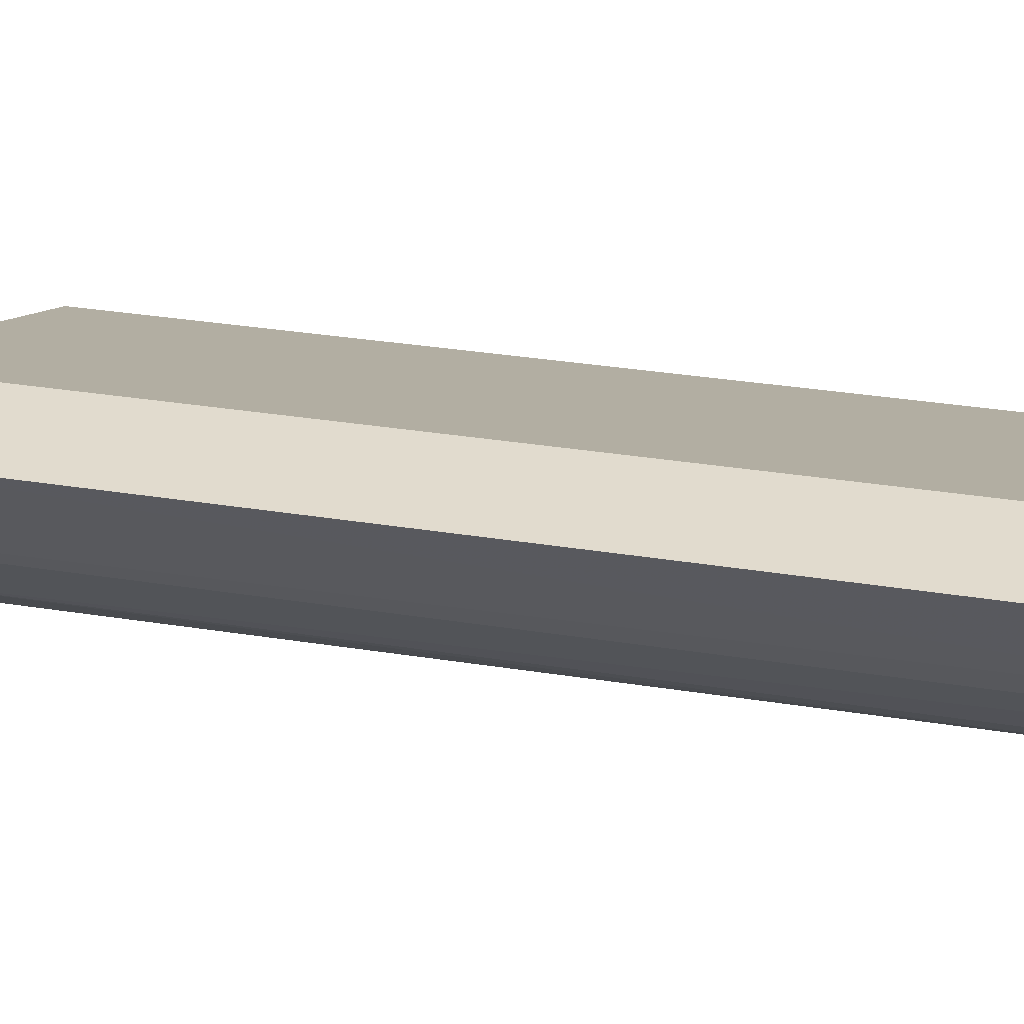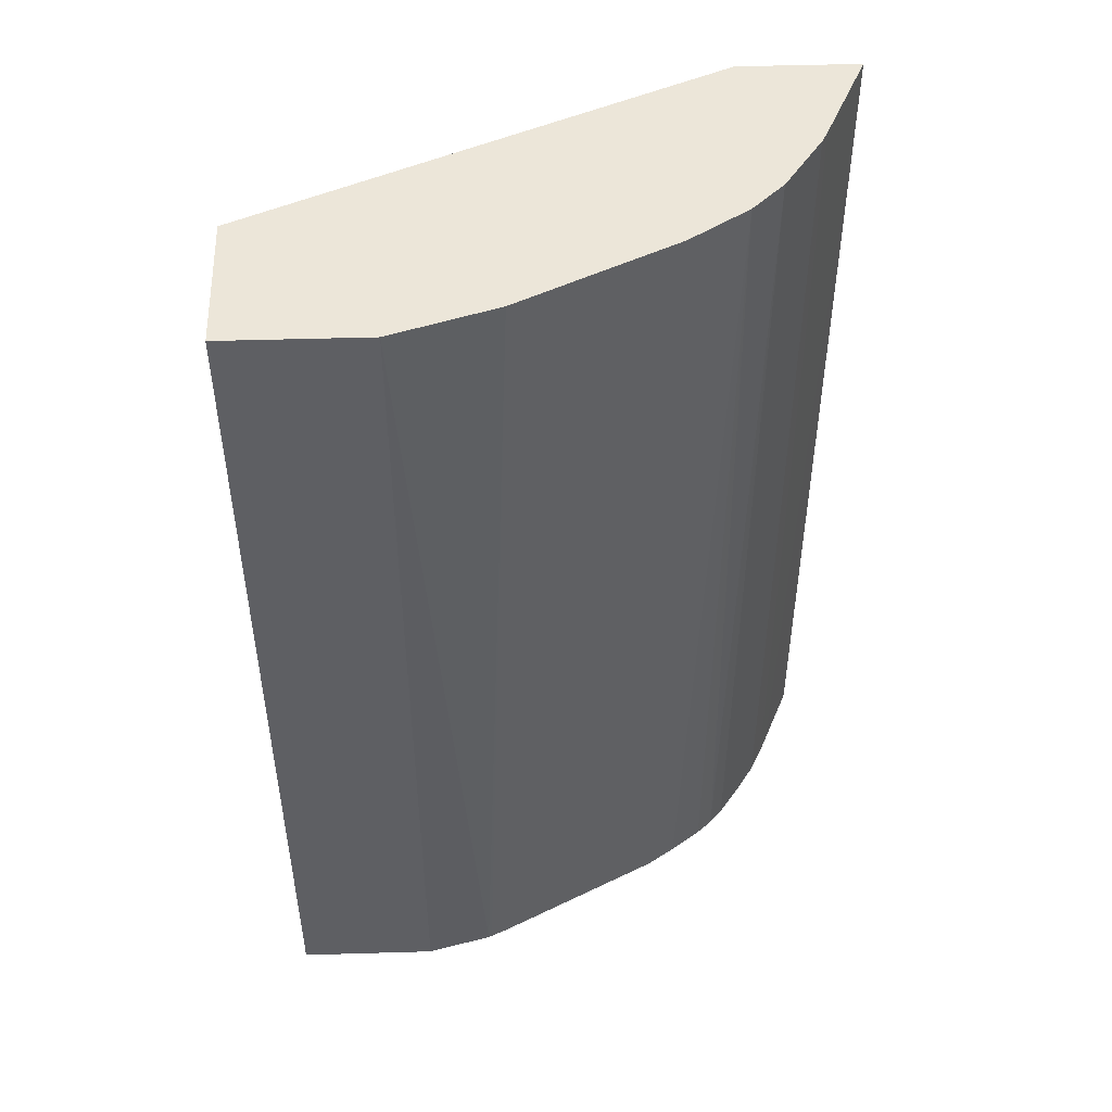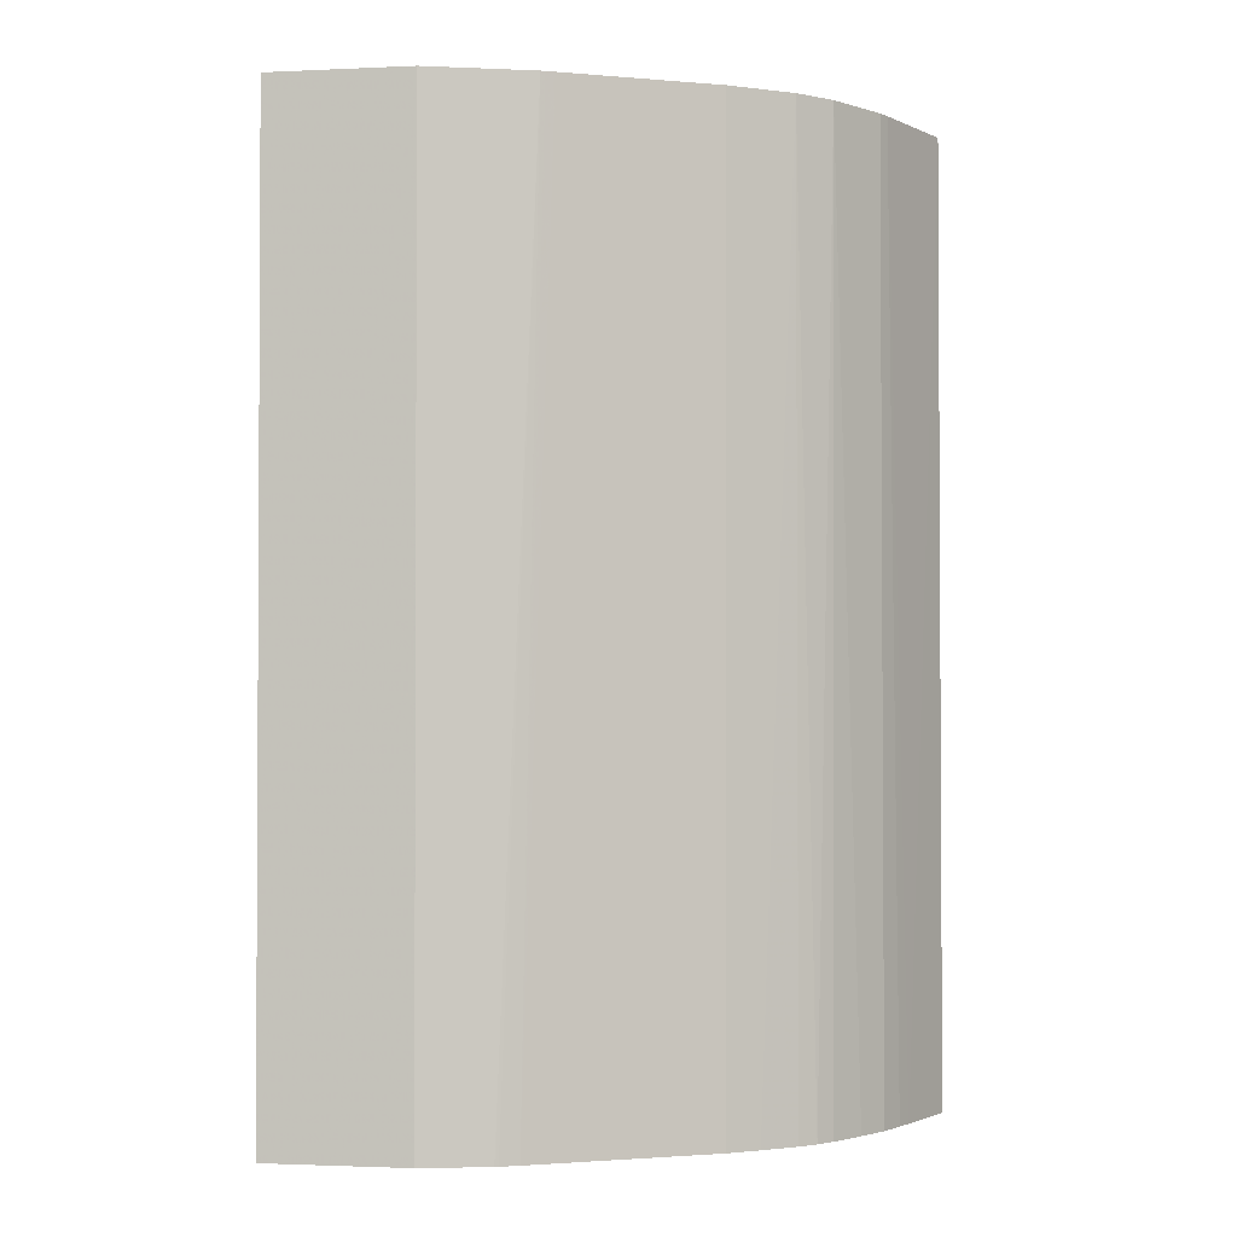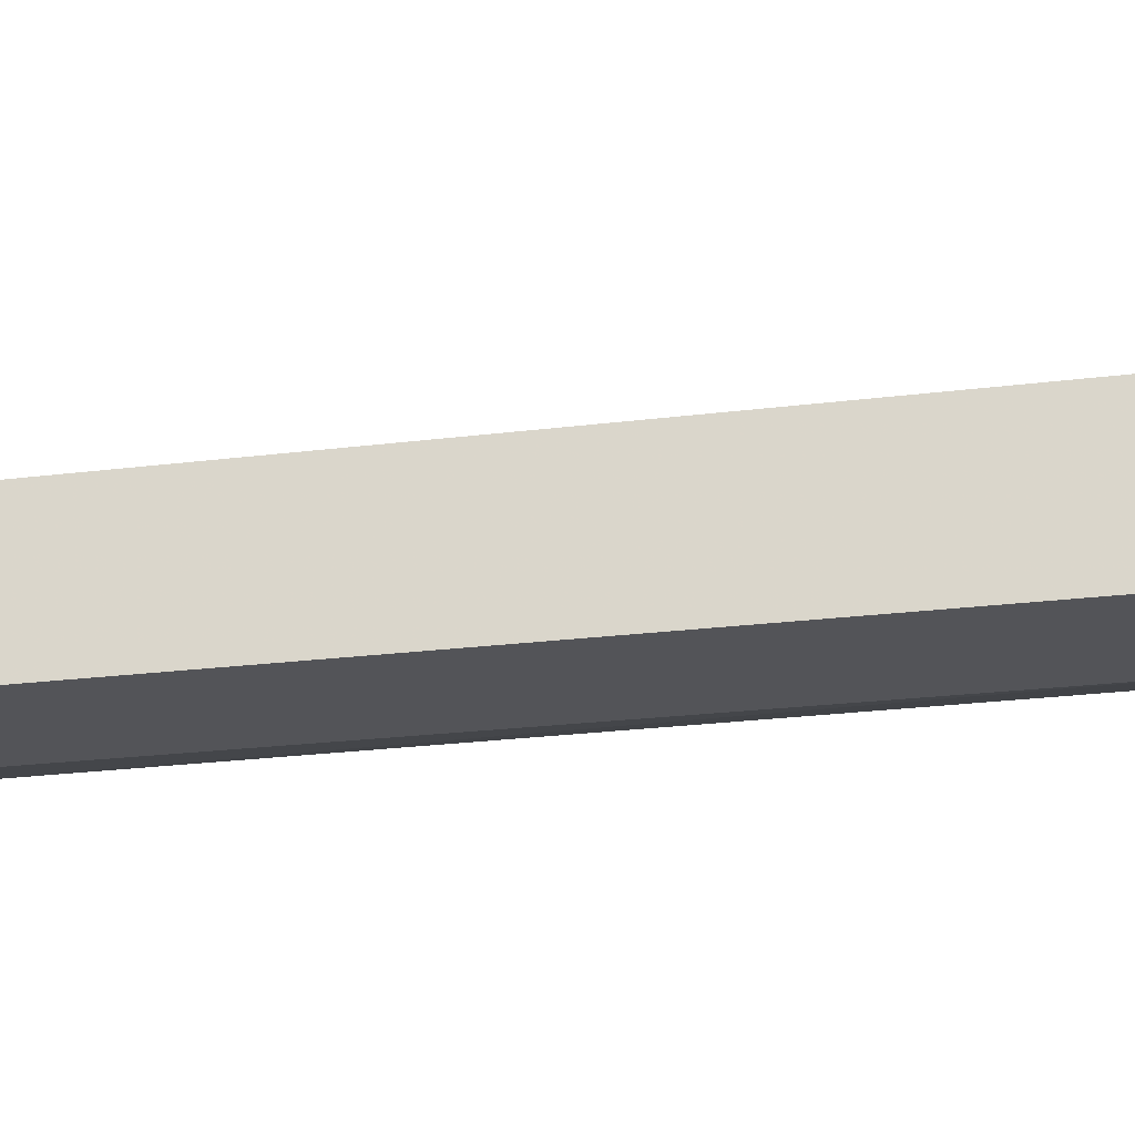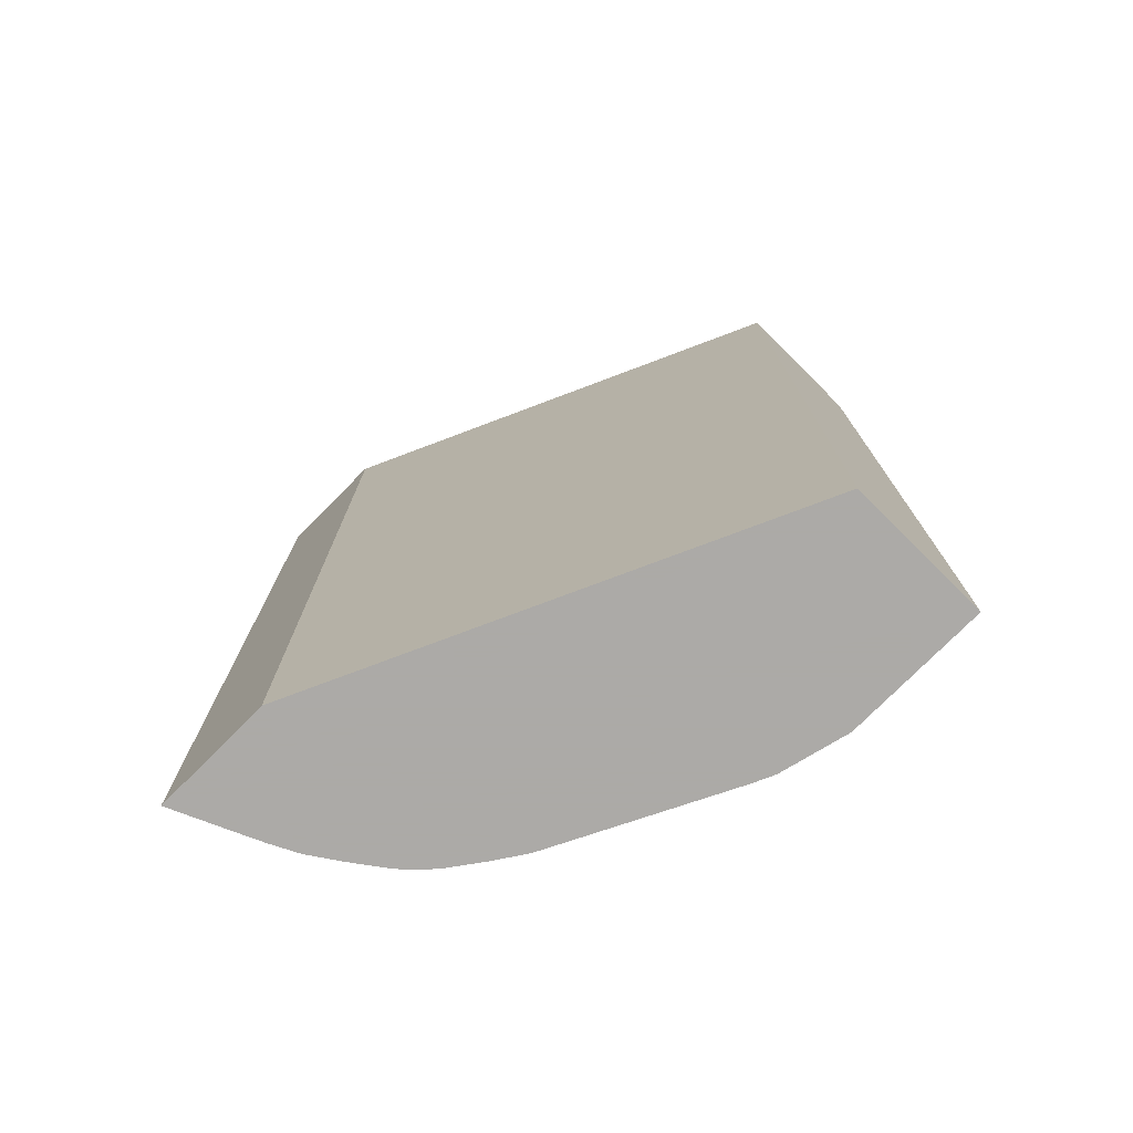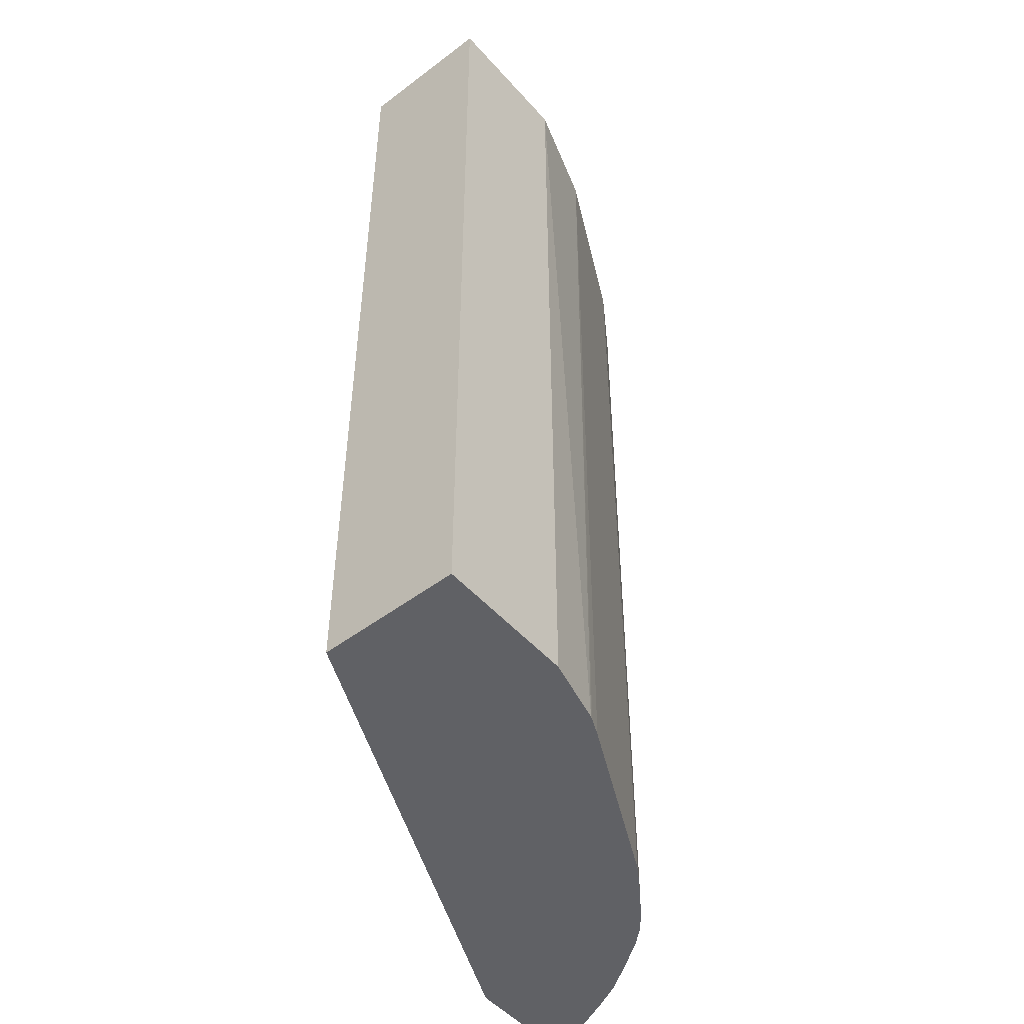
<metadata>
{"format":"obj","ext":"obj","renderer":"f3d","projection":"perspective","resolution":1024,"background":"white","views":[{"elev":33.9,"azim":-77.8,"up":"+Z"},{"elev":48.8,"azim":178.1,"up":"+Y"},{"elev":-1.7,"azim":-170.7,"up":"+Y"},{"elev":-23.5,"azim":102.0,"up":"+Z"},{"elev":-76.0,"azim":45.2,"up":"+Y"},{"elev":-49.8,"azim":129.8,"up":"+Y"}]}
</metadata>
<code>
v -0.1673 0.4958 -0.0831
v -0.1588 0.4958 -0.1022
v -0.1327 0.4958 -0.0831
v -0.1671 0.77 -0.0831
v -0.1566 0.4958 -0.1072
v -0.1543 0.77 -0.1116
v -0.0003724 0.4958 -0.1435
v -0.1327 0.77 -0.0831
v -0.1528 0.4958 -0.1146
v -0.1526 0.77 -0.1151
v -0.0003724 0.4958 -0.1845
v -0.0003724 0.77 -0.1435
v -0.1472 0.4958 -0.123
v -0.1458 0.77 -0.1253
v -0.04102 0.4958 -0.1845
v -0.0003724 0.77 -0.1845
v -0.1406 0.4958 -0.1322
v -0.1413 0.77 -0.1321
v -0.0602 0.4958 -0.1797
v -0.04102 0.77 -0.1845
v -0.1367 0.4958 -0.1367
v -0.1321 0.77 -0.1413
v -0.06119 0.4958 -0.1793
v -0.07059 0.77 -0.1748
v -0.1321 0.4958 -0.1406
v -0.1253 0.77 -0.1458
v -0.123 0.4958 -0.1472
v -0.06616 0.4958 -0.1771
v -0.07176 0.77 -0.1743
v -0.1151 0.77 -0.1526
v -0.1146 0.4958 -0.1528
v -0.1071 0.4958 -0.1566
v -0.07413 0.77 -0.1731
f 9 10 14
f 11 20 16
f 11 15 20
f 9 14 13
f 13 14 18
f 7 16 12
f 4 14 10
f 5 10 9
f 5 6 10
f 4 10 6
f 4 18 14
f 13 18 17
f 7 11 16
f 15 19 20
f 28 30 33
f 18 22 21
f 19 23 24
f 19 24 20
f 21 22 25
f 22 26 27
f 22 27 25
f 23 28 24
f 24 28 29
f 26 30 31
f 26 31 27
f 28 32 30
f 28 33 29
f 30 32 31
f 4 22 18
f 17 18 21
f 4 26 22
f 1 9 13
f 4 33 30
f 1 2 5
f 1 5 9
f 4 30 26
f 1 13 17
f 1 17 21
f 1 25 27
f 1 27 31
f 1 31 32
f 1 32 28
f 1 28 23
f 1 23 19
f 1 19 15
f 1 15 11
f 1 11 7
f 1 21 25
f 1 3 8
f 1 7 3
f 4 29 33
f 4 24 29
f 4 20 24
f 4 12 16
f 4 8 12
f 4 16 20
f 3 7 12
f 2 6 5
f 2 4 6
f 1 4 2
f 1 8 4
f 3 12 8

</code>
